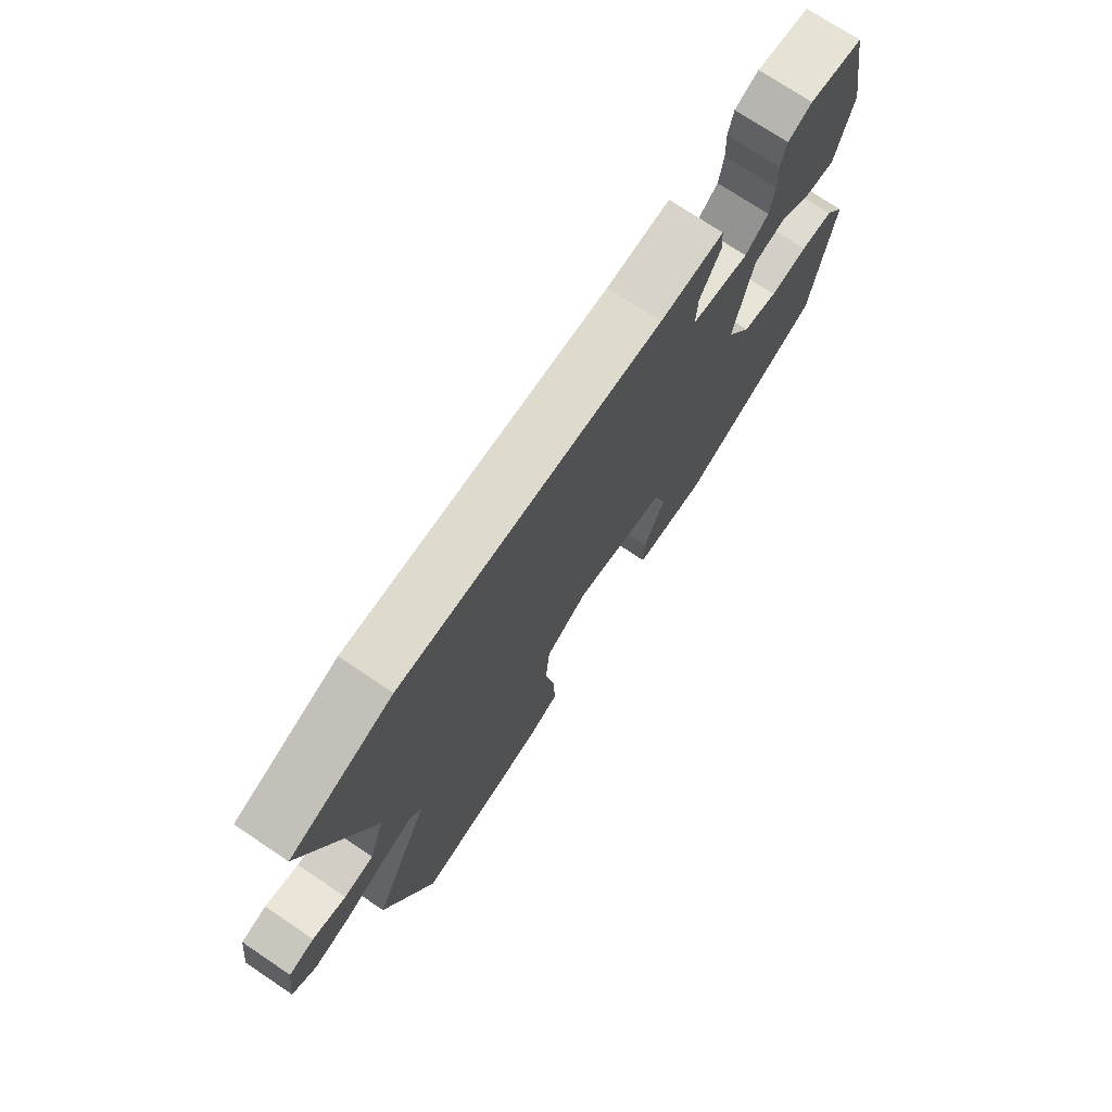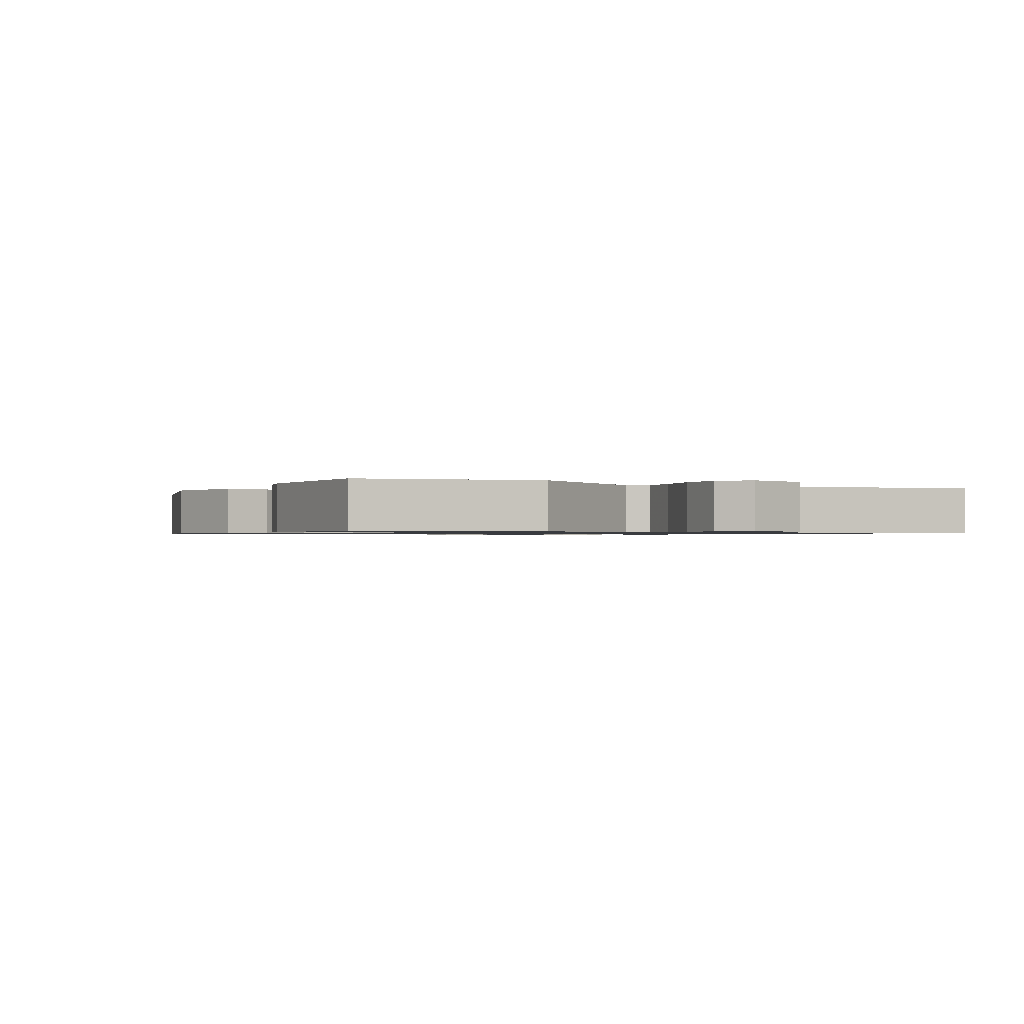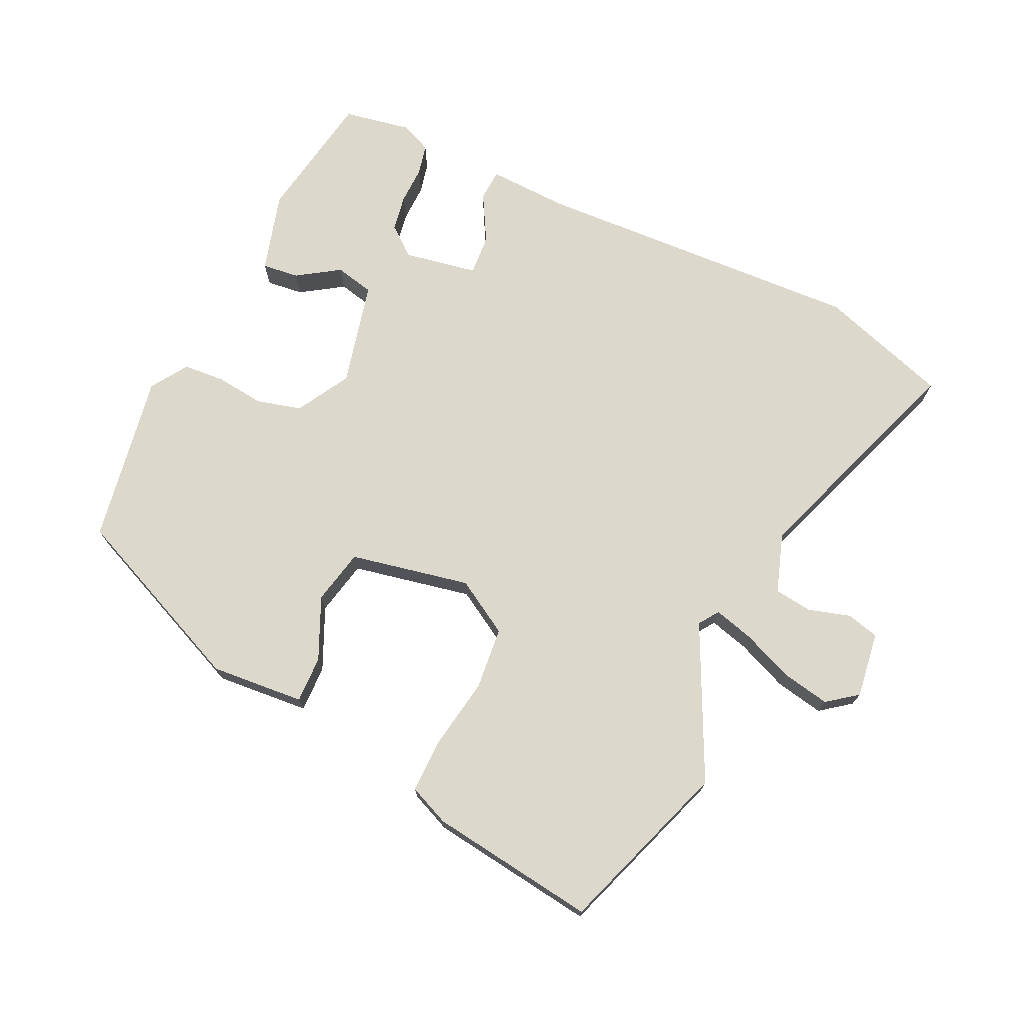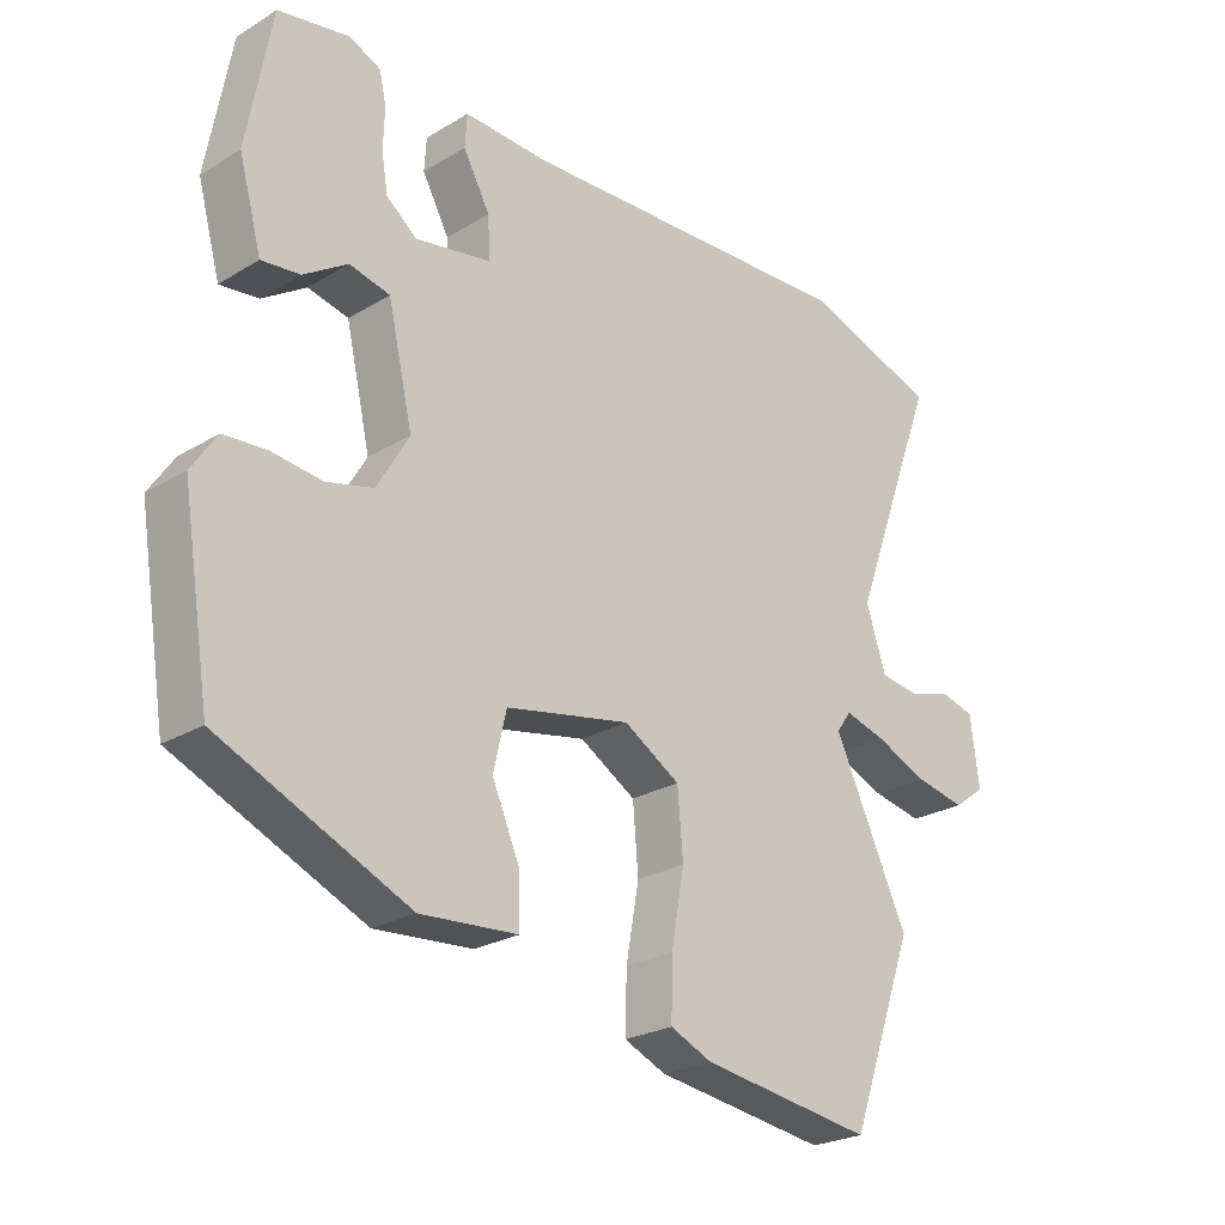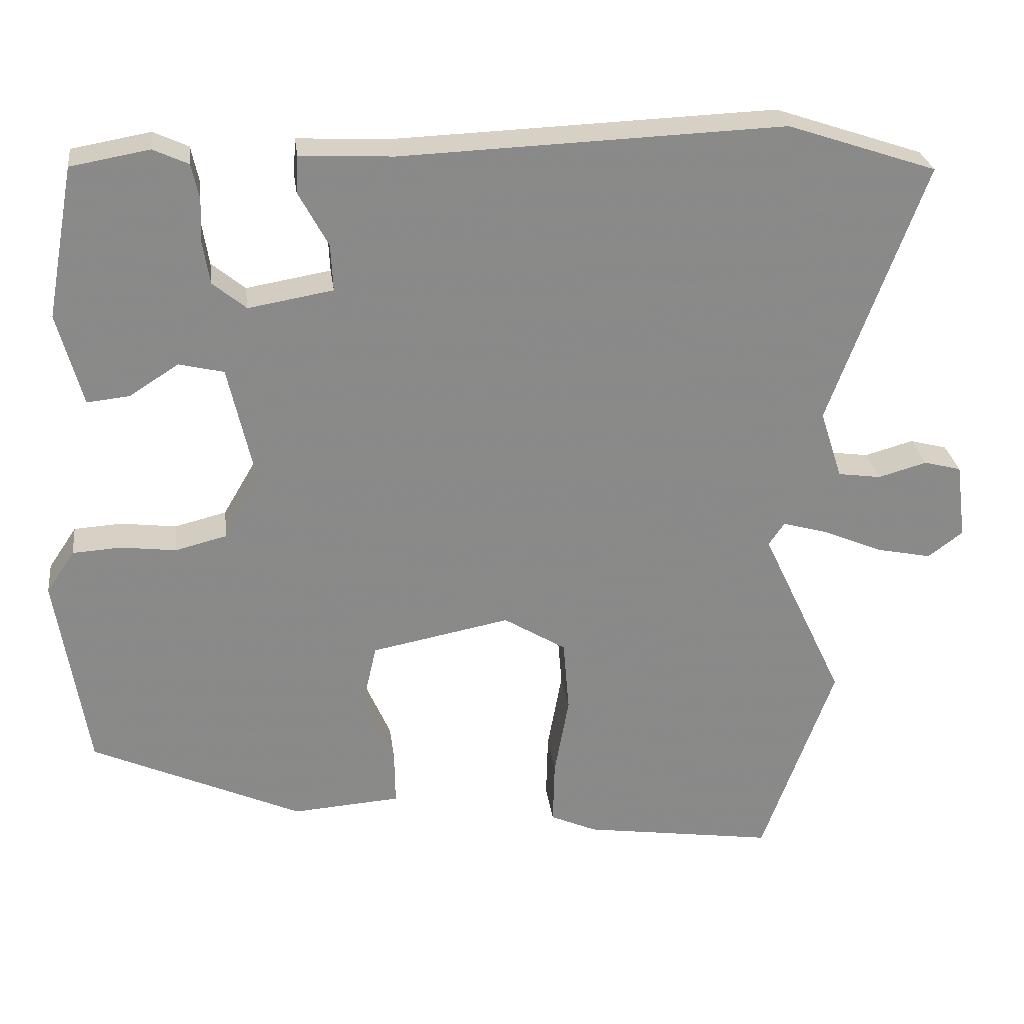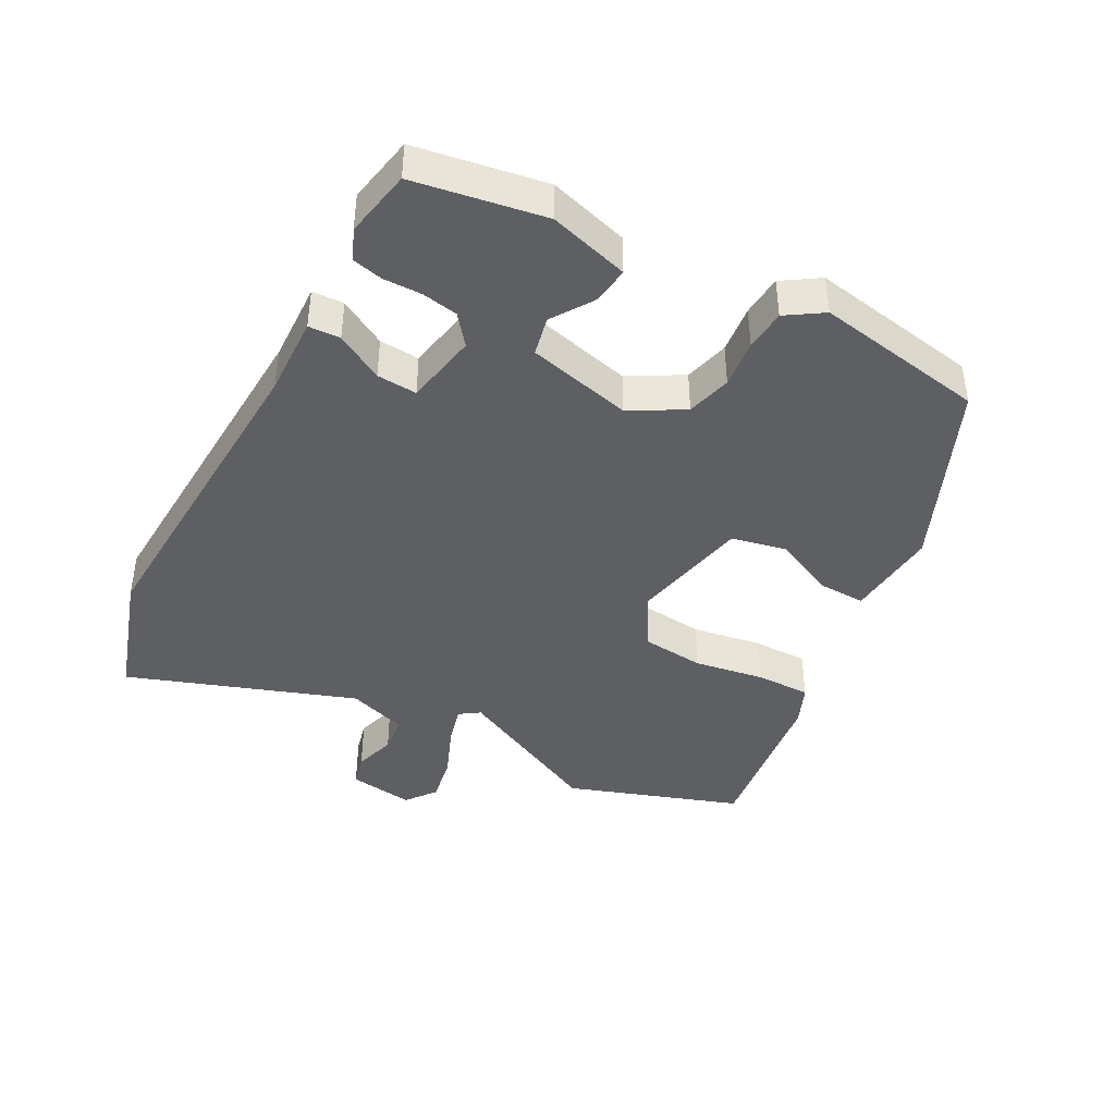
<metadata>
{"format":"obj","ext":"obj","renderer":"f3d","projection":"perspective","resolution":1024,"background":"white","views":[{"elev":73.3,"azim":-56.1,"up":"+Z"},{"elev":-0.9,"azim":-126.9,"up":"+Y"},{"elev":72.7,"azim":-155.4,"up":"+Y"},{"elev":-24.3,"azim":134.7,"up":"+Z"},{"elev":27.1,"azim":172.7,"up":"+Z"},{"elev":-42.0,"azim":60.9,"up":"+Y"}]}
</metadata>
<code>
v -0.649 0.07 0.45
v -0.453 0.07 0.516
v 0.049 0.07 0.497
v 0.171 0.07 0.503
v 0.174 0.07 0.455
v 0.135 0.07 0.383
v 0.132 0.07 0.322
v 0.243 0.07 0.303
v 0.287 0.07 0.339
v 0.296 0.07 0.394
v 0.294 0.07 0.452
v 0.304 0.07 0.498
v 0.35 0.07 0.519
v 0.453 0.07 0.501
v 0.489 0.07 0.304
v 0.456 0.07 0.183
v 0.4 0.07 0.189
v 0.336 0.07 0.23
v 0.277 0.07 0.216
v 0.241 0.07 0.057
v 0.288 0.07 -0.023
v 0.356 0.07 -0.04
v 0.429 0.07 -0.031
v 0.492 0.07 -0.035
v 0.529 0.07 -0.09
v 0.488 0.07 -0.349
v 0.212 0.07 -0.473
v 0.07 0.07 -0.463
v 0.071 0.07 -0.392
v 0.112 0.07 -0.298
v 0.093 0.07 -0.215
v -0.089 0.07 -0.18
v -0.171 0.07 -0.23
v -0.179 0.07 -0.325
v -0.16 0.07 -0.431
v -0.158 0.07 -0.515
v -0.219 0.07 -0.542
v -0.471 0.07 -0.579
v -0.566 0.07 -0.317
v -0.457 0.07 -0.085
v -0.478 0.07 -0.055
v -0.538 0.07 -0.072
v -0.615 0.07 -0.105
v -0.688 0.07 -0.12
v -0.734 0.07 -0.086
v -0.721 0.07 0.014
v -0.672 0.07 0.027
v -0.608 0.07 0.009
v -0.551 0.07 0.017
v -0.522 0.07 0.107
v -0.649 0 0.45
v -0.453 0 0.516
v 0.049 0 0.497
v 0.171 0 0.503
v 0.174 0 0.455
v 0.135 0 0.383
v 0.132 0 0.322
v 0.243 0 0.303
v 0.287 0 0.339
v 0.296 0 0.394
v 0.294 0 0.452
v 0.304 0 0.498
v 0.35 0 0.519
v 0.453 0 0.501
v 0.489 0 0.304
v 0.456 0 0.183
v 0.4 0 0.189
v 0.336 0 0.23
v 0.277 0 0.216
v 0.241 0 0.057
v 0.288 0 -0.023
v 0.356 0 -0.04
v 0.429 0 -0.031
v 0.492 0 -0.035
v 0.529 0 -0.09
v 0.488 0 -0.349
v 0.212 0 -0.473
v 0.07 0 -0.463
v 0.071 0 -0.392
v 0.112 0 -0.298
v 0.093 0 -0.215
v -0.089 0 -0.18
v -0.171 0 -0.23
v -0.179 0 -0.325
v -0.16 0 -0.431
v -0.158 0 -0.515
v -0.219 0 -0.542
v -0.471 0 -0.579
v -0.566 0 -0.317
v -0.457 0 -0.085
v -0.478 0 -0.055
v -0.538 0 -0.072
v -0.615 0 -0.105
v -0.688 0 -0.12
v -0.734 0 -0.086
v -0.721 0 0.014
v -0.672 0 0.027
v -0.608 0 0.009
v -0.551 0 0.017
v -0.522 0 0.107
f 45 46 47 48
f 45 48 49
f 42 43 44 45
f 41 42 45 49
f 37 38 39 40
f 35 36 37 40
f 34 35 40 41
f 33 34 41 49
f 27 28 29 30
f 27 30 31
f 26 27 31
f 25 26 31
f 22 23 24 25
f 21 22 25 31
f 20 21 31 32
f 15 16 17 18
f 15 18 19
f 14 15 19
f 13 14 19
f 10 11 12 13
f 9 10 13 19
f 8 9 19 20
f 3 4 5 6
f 3 6 7
f 50 1 2 3
f 50 3 7
f 32 33 49 50
f 20 32 50
f 7 8 20 50
f 98 97 96 95
f 99 98 95
f 95 94 93 92
f 99 95 92 91
f 90 89 88 87
f 90 87 86 85
f 91 90 85 84
f 99 91 84 83
f 80 79 78 77
f 81 80 77
f 81 77 76
f 81 76 75
f 75 74 73 72
f 81 75 72 71
f 82 81 71 70
f 68 67 66 65
f 69 68 65
f 69 65 64
f 69 64 63
f 63 62 61 60
f 69 63 60 59
f 70 69 59 58
f 56 55 54 53
f 57 56 53
f 53 52 51 100
f 57 53 100
f 100 99 83 82
f 100 82 70
f 100 70 58 57
f 1 51 52 2
f 2 52 53 3
f 3 53 54 4
f 4 54 55 5
f 5 55 56 6
f 6 56 57 7
f 7 57 58 8
f 8 58 59 9
f 9 59 60 10
f 10 60 61 11
f 11 61 62 12
f 12 62 63 13
f 13 63 64 14
f 14 64 65 15
f 15 65 66 16
f 16 66 67 17
f 17 67 68 18
f 18 68 69 19
f 19 69 70 20
f 20 70 71 21
f 21 71 72 22
f 22 72 73 23
f 23 73 74 24
f 24 74 75 25
f 25 75 76 26
f 26 76 77 27
f 27 77 78 28
f 28 78 79 29
f 29 79 80 30
f 30 80 81 31
f 31 81 82 32
f 32 82 83 33
f 33 83 84 34
f 34 84 85 35
f 35 85 86 36
f 36 86 87 37
f 37 87 88 38
f 38 88 89 39
f 39 89 90 40
f 40 90 91 41
f 41 91 92 42
f 42 92 93 43
f 43 93 94 44
f 44 94 95 45
f 45 95 96 46
f 46 96 97 47
f 47 97 98 48
f 48 98 99 49
f 49 99 100 50
f 50 100 51 1

</code>
